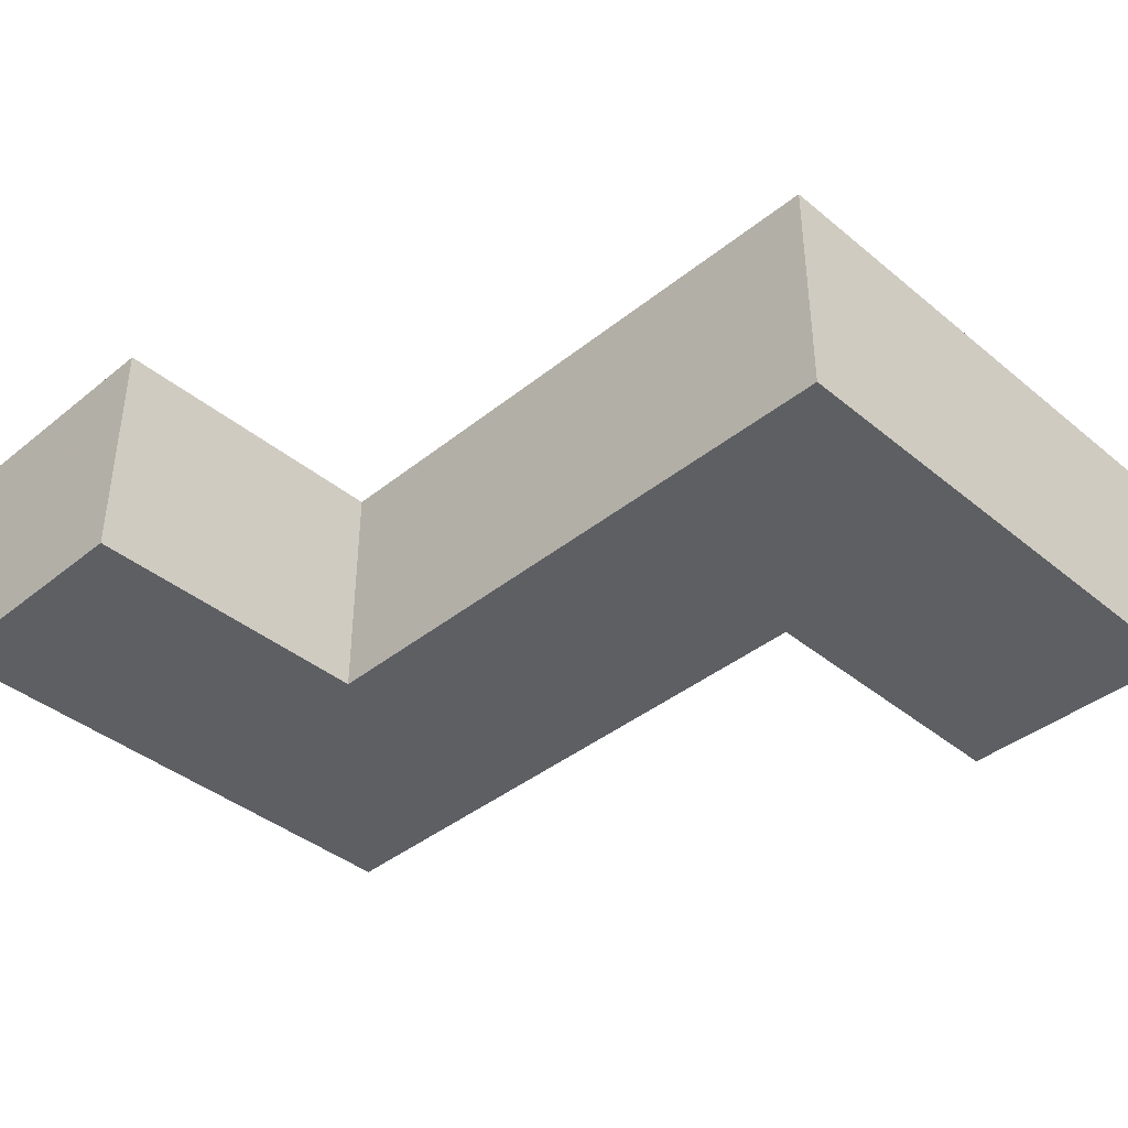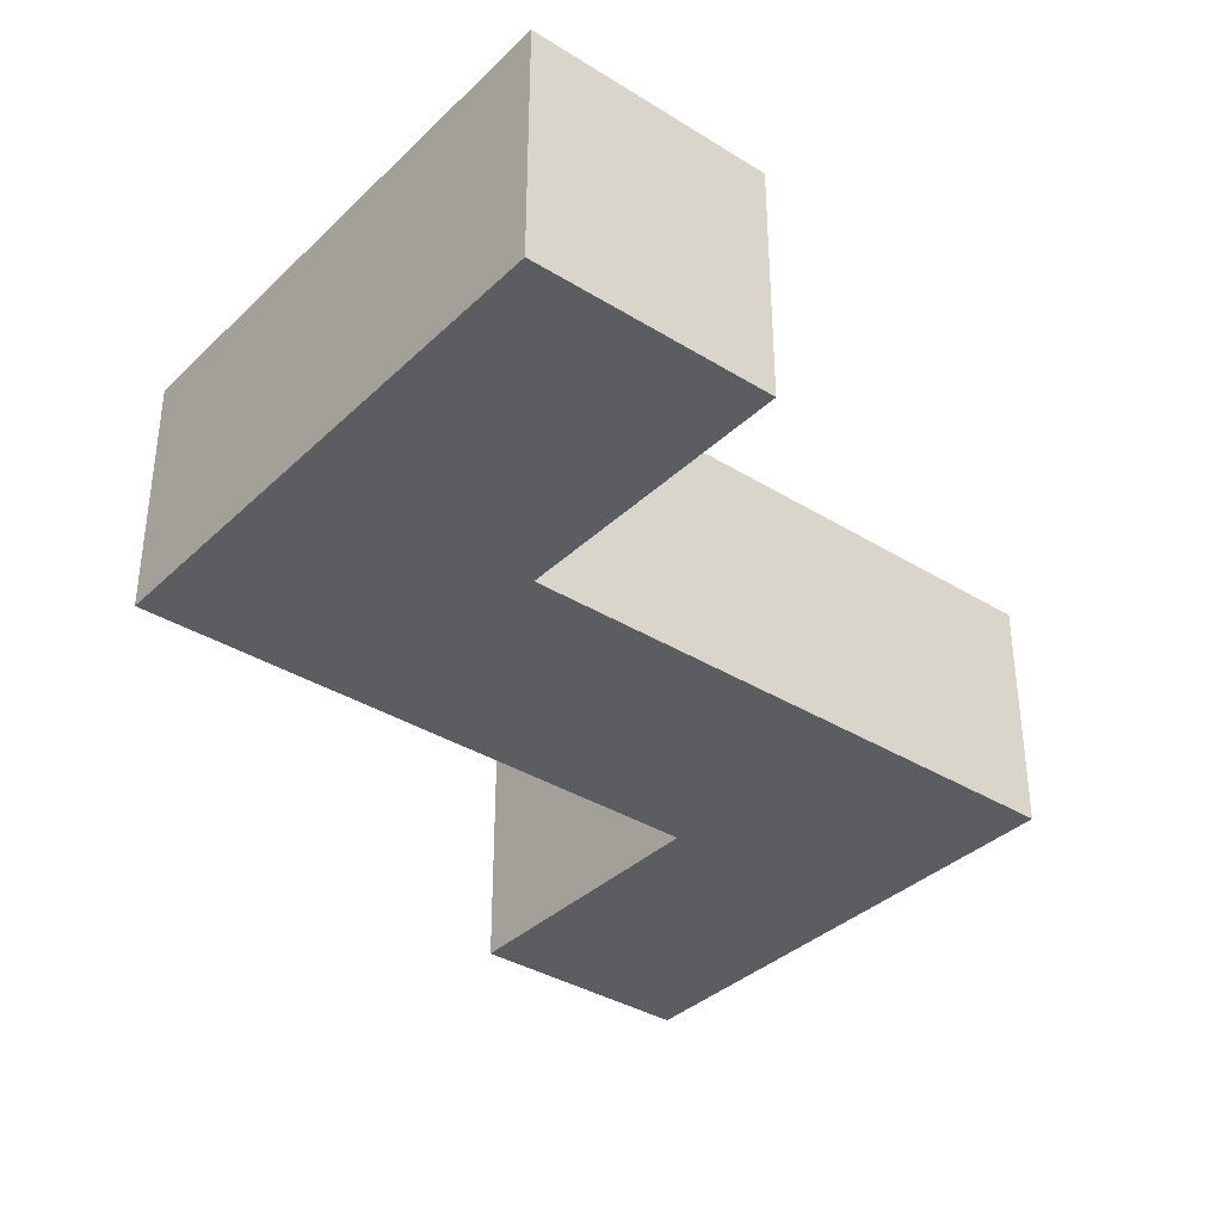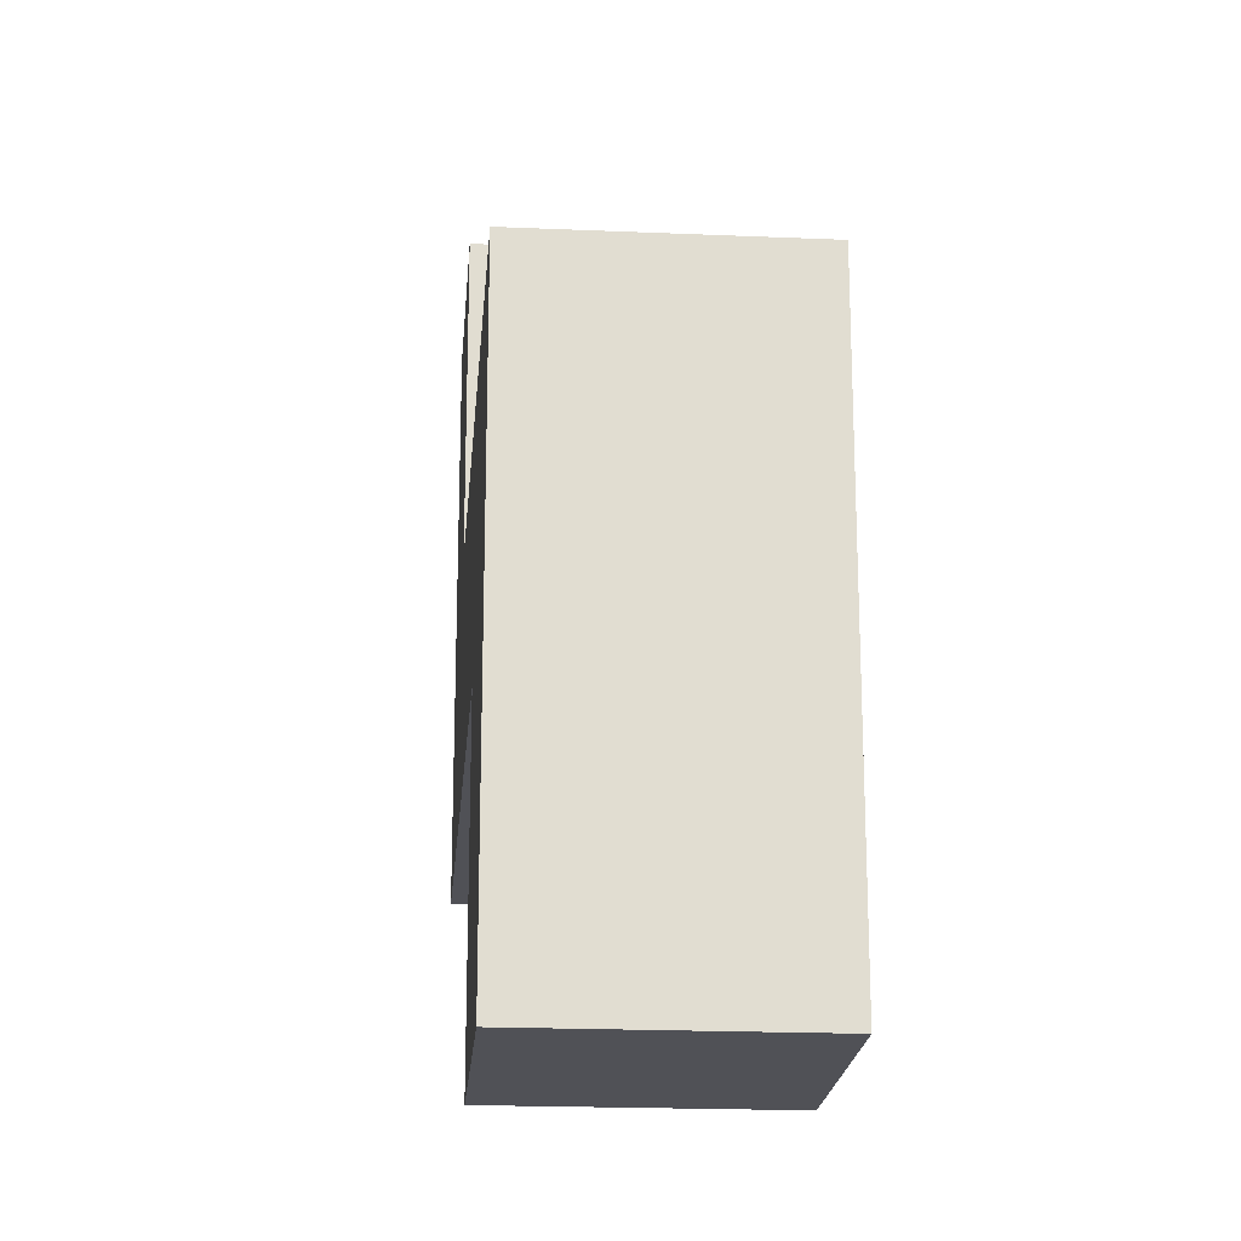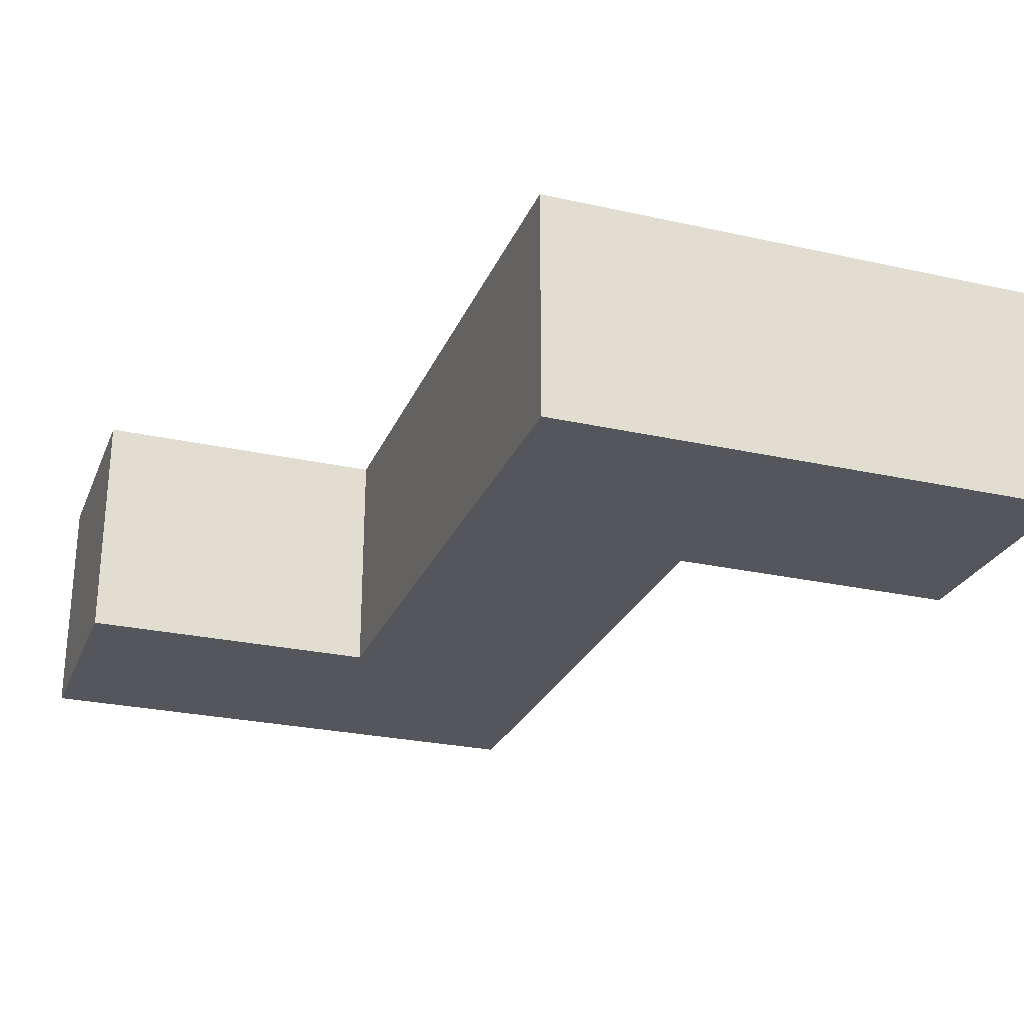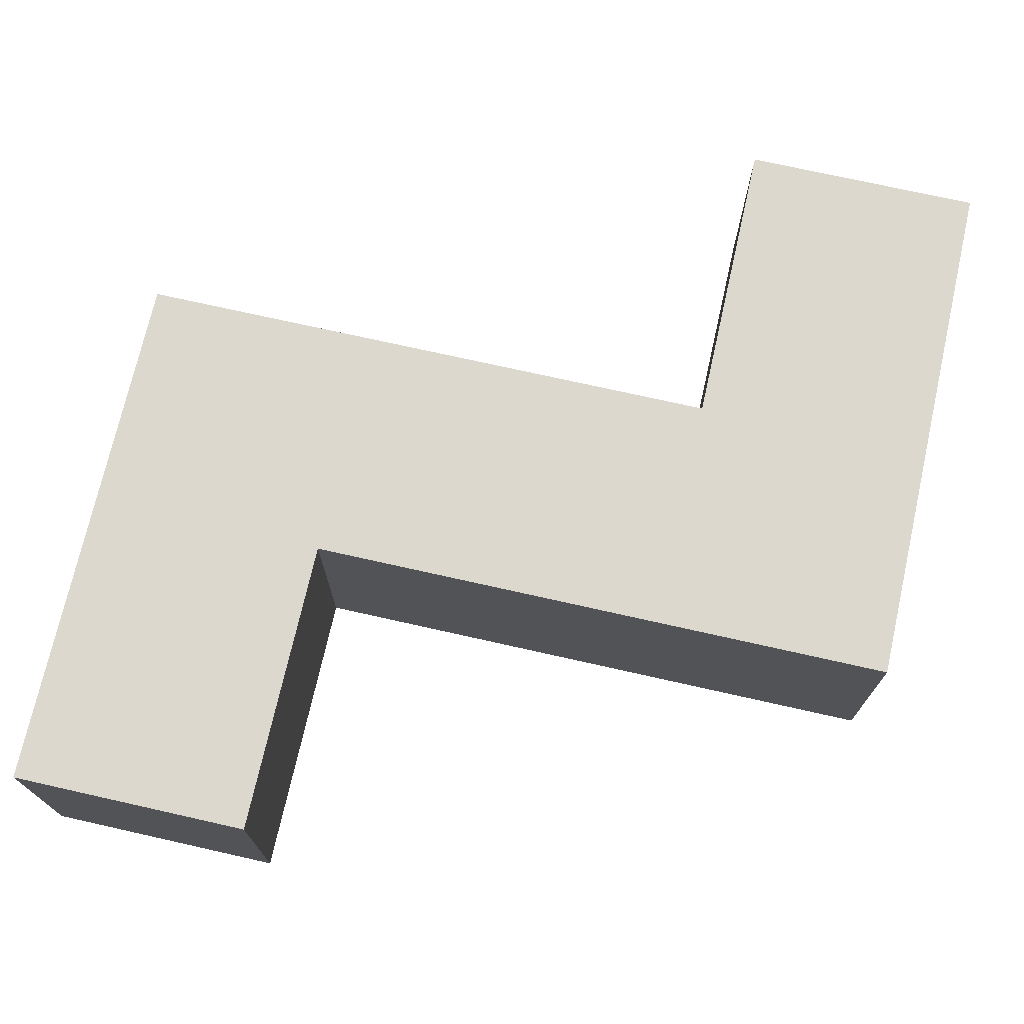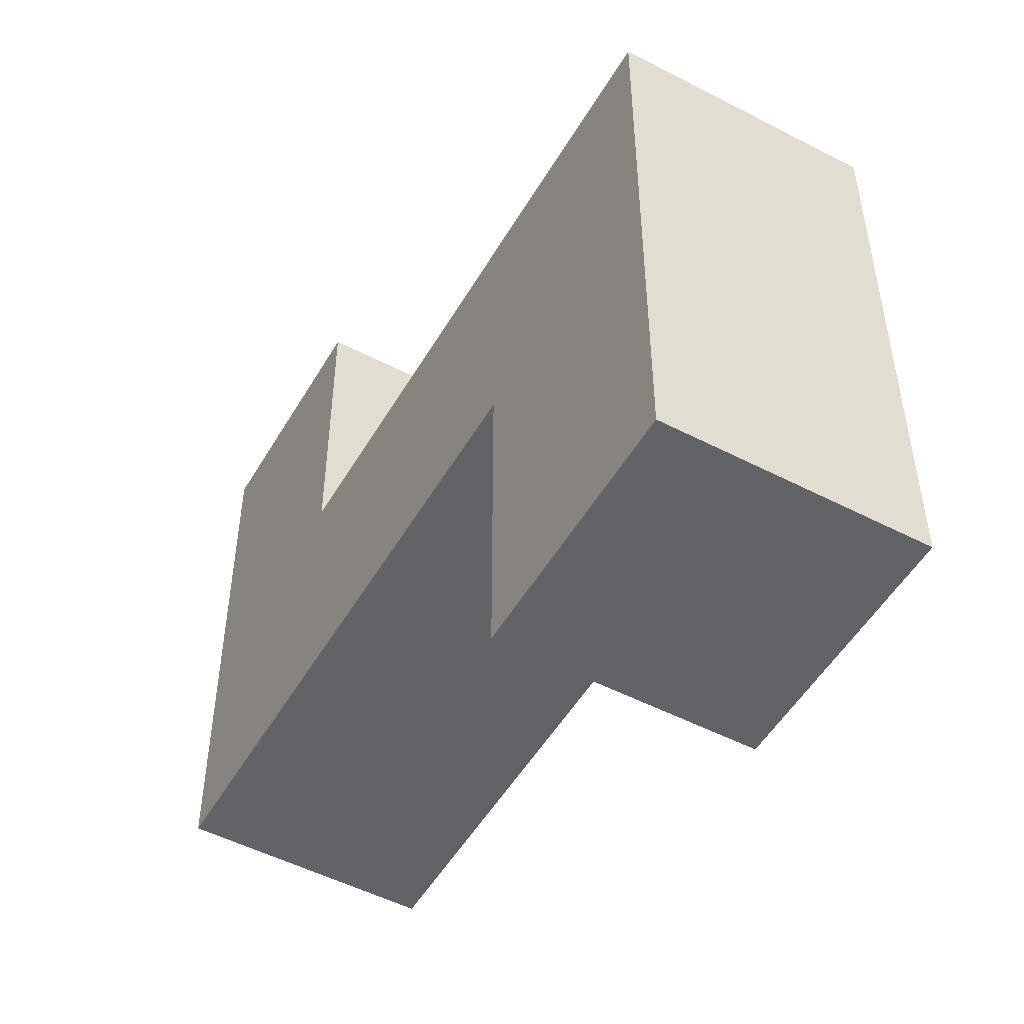
<metadata>
{"format":"obj","ext":"obj","renderer":"f3d","projection":"perspective","resolution":1024,"background":"white","views":[{"elev":-40.2,"azim":44.7,"up":"+Z"},{"elev":-36.1,"azim":140.9,"up":"+Z"},{"elev":-20.4,"azim":-94.5,"up":"+Y"},{"elev":-26.3,"azim":70.6,"up":"+Z"},{"elev":72.6,"azim":12.7,"up":"+Z"},{"elev":-51.0,"azim":-119.5,"up":"+Y"}]}
</metadata>
<code>
v 0.6 0.4 -0.4
v 0.6 1.4 -0.4
v 1.4 1.4 -0.4
v 1.4 -0.4 -0.4
v -0.6 -0.4 -0.4
v -1.4 0.4 -0.4
v -1.4 -1.4 -0.4
v -0.6 -1.4 -0.4
v 0.6 0.4 0.4
v 1.4 1.4 0.4
v 0.6 1.4 0.4
v 1.4 -0.4 0.4
v -0.6 -0.4 0.4
v -1.4 0.4 0.4
v -1.4 -1.4 0.4
v -0.6 -1.4 0.4
f 1 2 3
f 1 3 4
f 1 4 5
f 5 6 1
f 5 7 6
f 5 8 7
f 9 10 11
f 9 12 10
f 9 13 12
f 13 9 14
f 13 14 15
f 13 15 16
f 12 3 10
f 12 4 3
f 10 2 11
f 10 3 2
f 11 1 9
f 11 2 1
f 9 6 14
f 9 1 6
f 14 7 15
f 14 6 7
f 15 8 16
f 15 7 8
f 16 5 13
f 16 8 5
f 13 4 12
f 13 5 4

</code>
